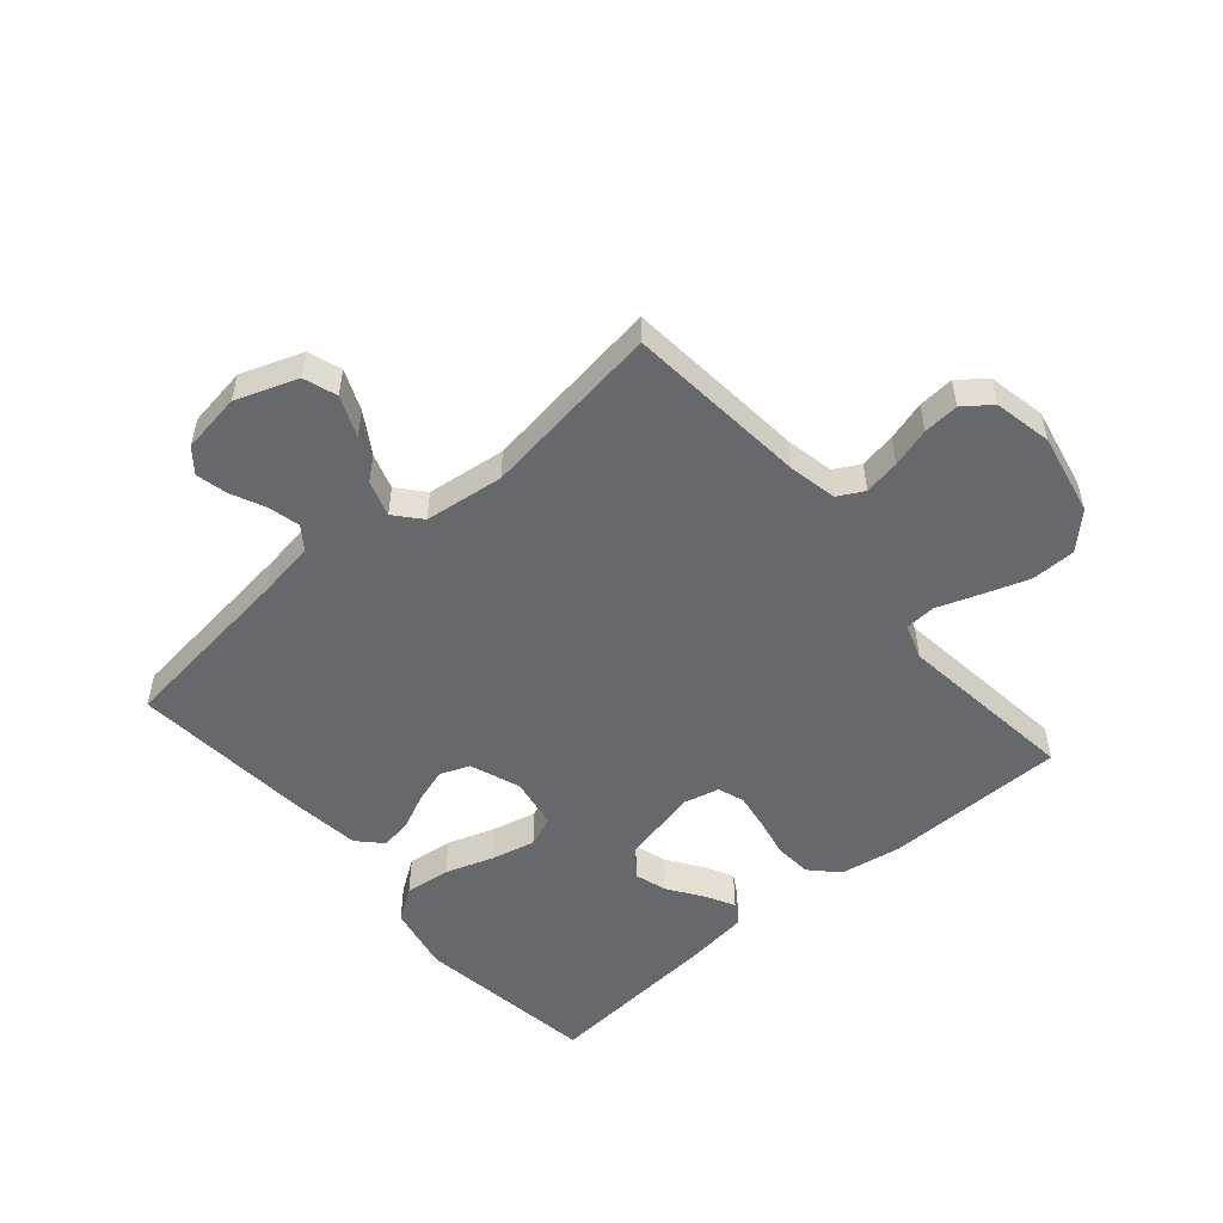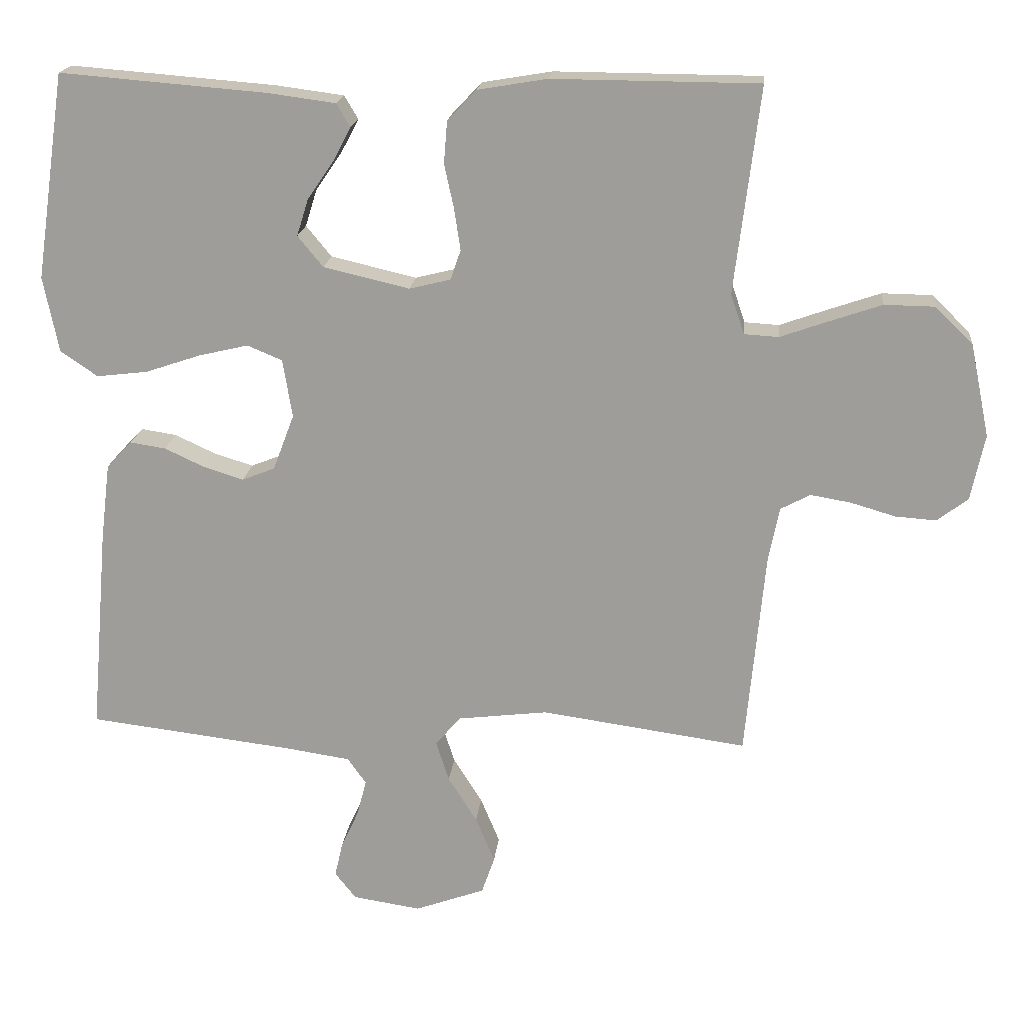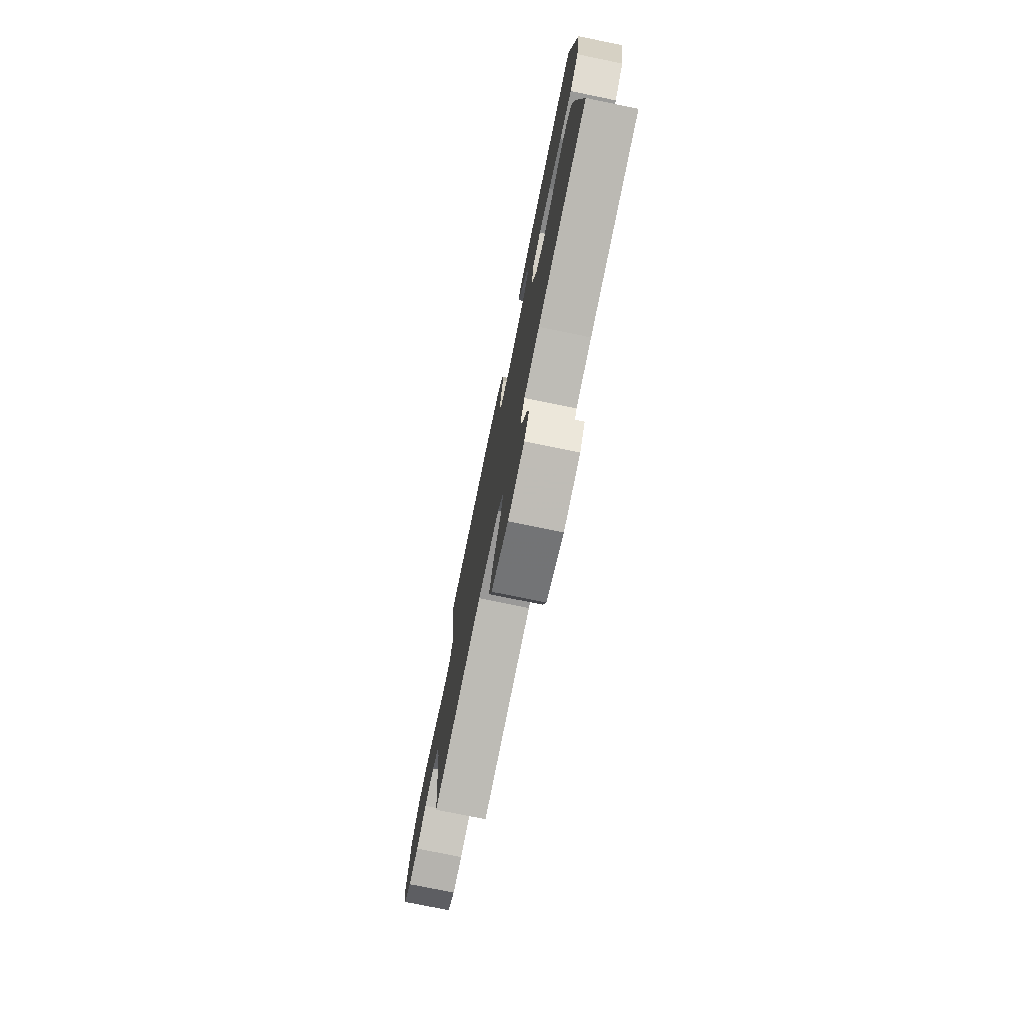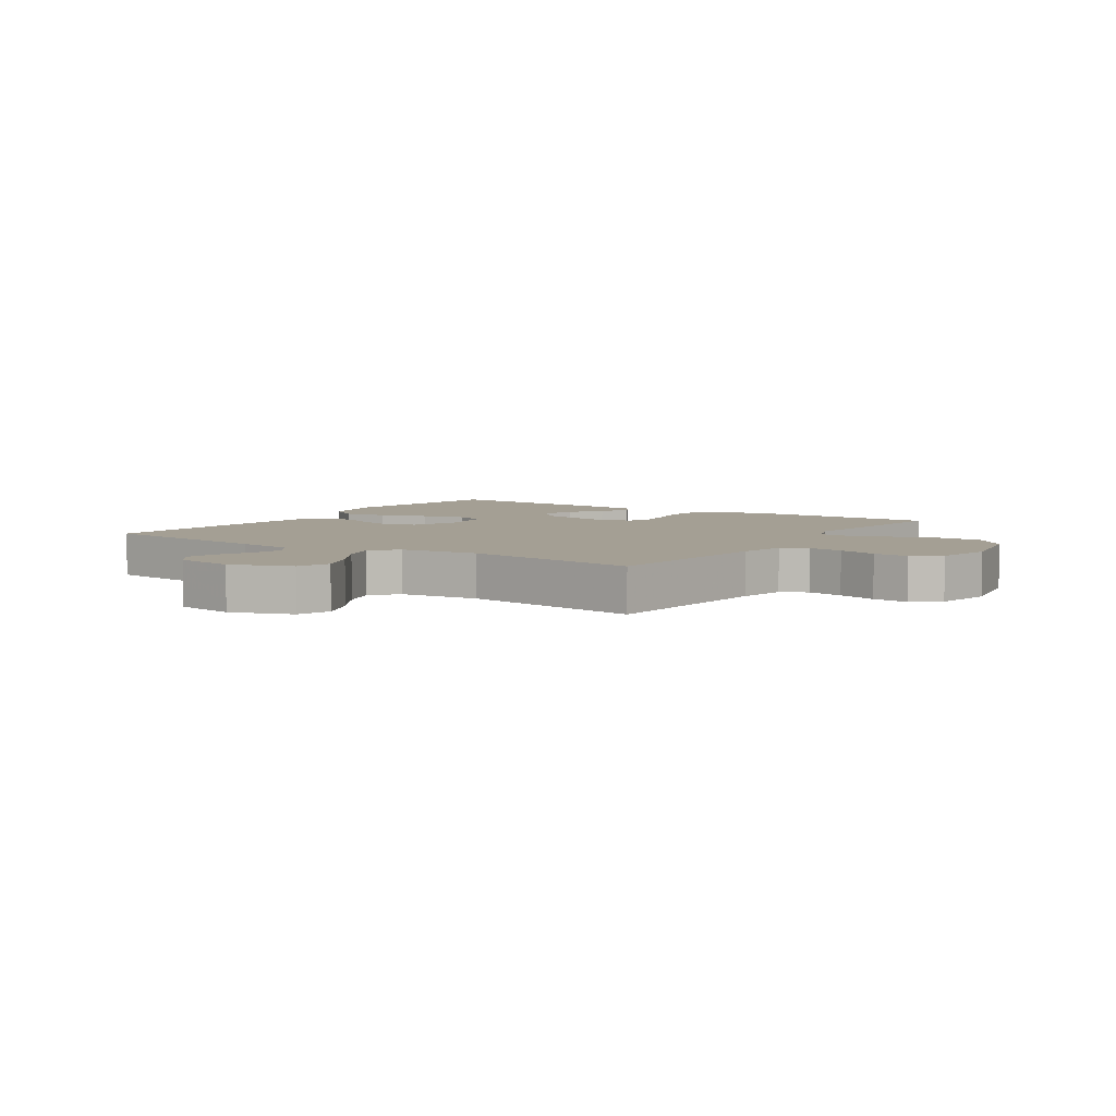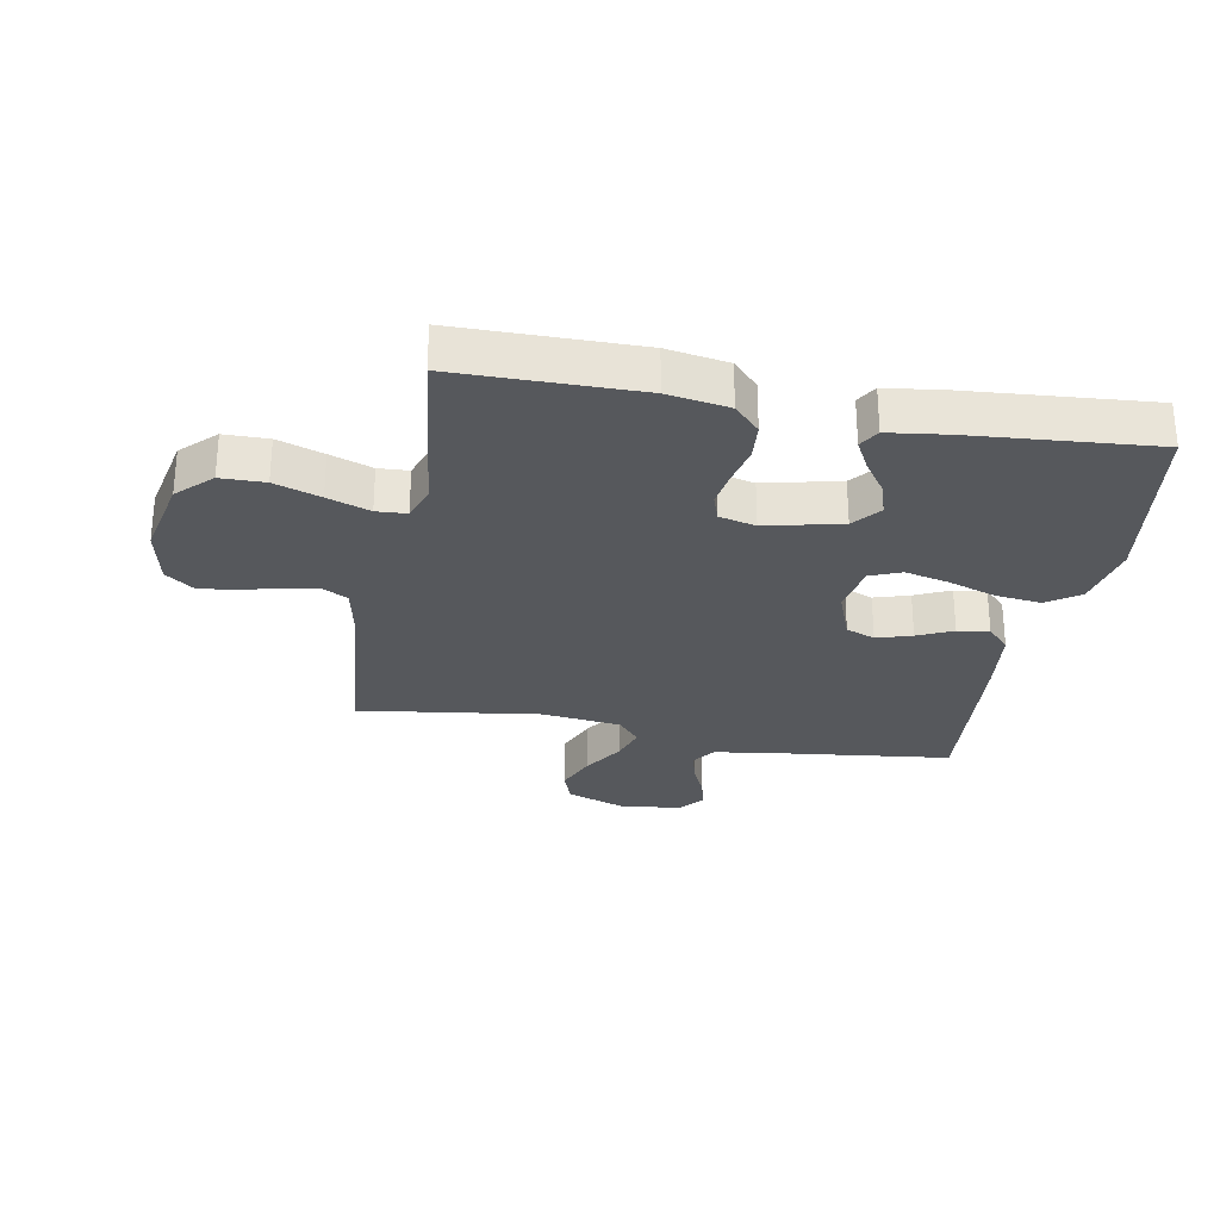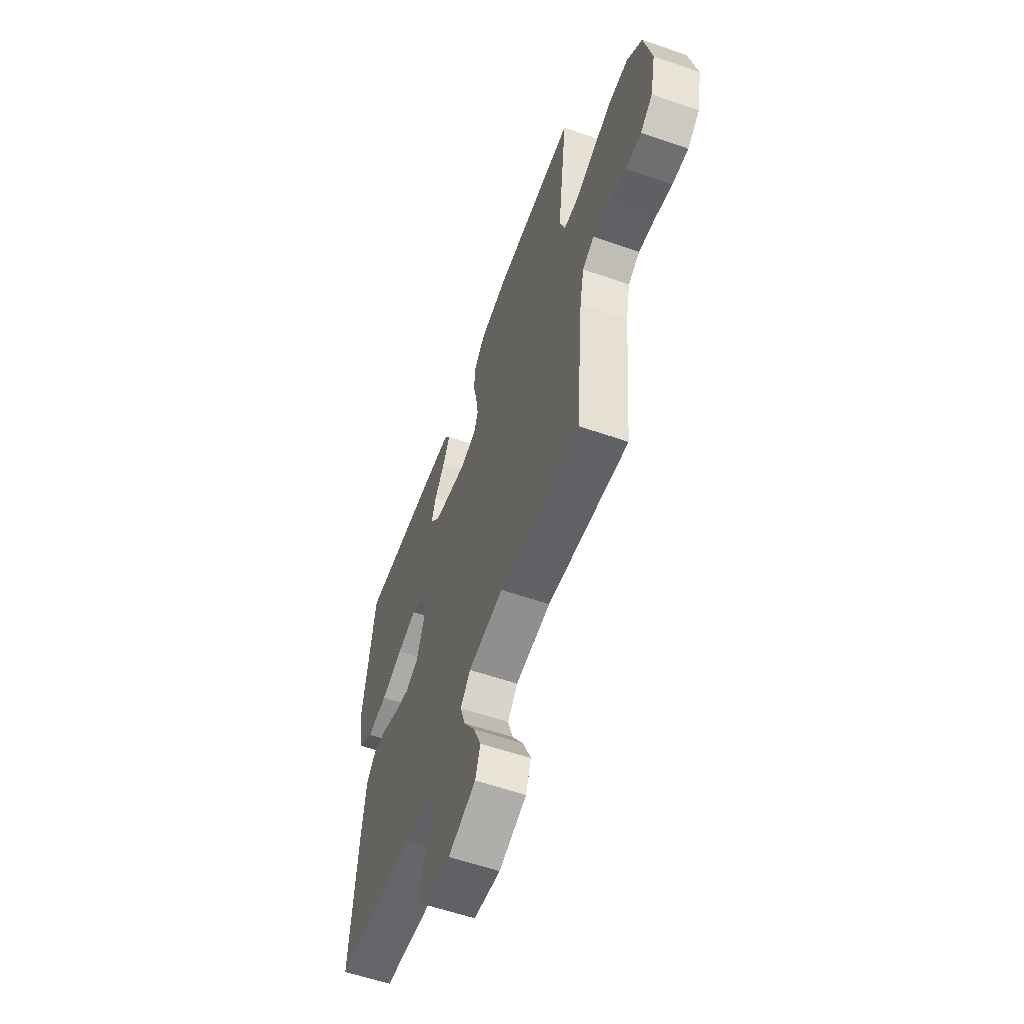
<metadata>
{"format":"obj","ext":"obj","renderer":"f3d","projection":"perspective","resolution":1024,"background":"white","views":[{"elev":-52.4,"azim":-139.4,"up":"+Y"},{"elev":18.6,"azim":-174.2,"up":"+Z"},{"elev":-76.1,"azim":78.4,"up":"+Z"},{"elev":5.5,"azim":-146.2,"up":"+Y"},{"elev":-28.2,"azim":-10.5,"up":"+Y"},{"elev":-58.5,"azim":-109.7,"up":"+Z"}]}
</metadata>
<code>
v 0.5 0.07 -0.5
v 0.2 0.07 -0.536
v 0.106 0.07 -0.55
v 0.079 0.07 -0.588
v 0.092 0.07 -0.64
v 0.118 0.07 -0.696
v 0.13 0.07 -0.748
v 0.099 0.07 -0.787
v 0 0.07 -0.802
v -0.102 0.07 -0.765
v -0.121 0.07 -0.71
v -0.093 0.07 -0.643
v -0.051 0.07 -0.576
v -0.032 0.07 -0.517
v -0.069 0.07 -0.474
v -0.2 0.07 -0.458
v -0.5 0.07 -0.5
v -0.528 0.07 -0.2
v -0.544 0.07 -0.12
v -0.587 0.07 -0.097
v -0.646 0.07 -0.107
v -0.711 0.07 -0.126
v -0.77 0.07 -0.13
v -0.815 0.07 -0.096
v -0.835 0.07 0
v -0.807 0.07 0.135
v -0.752 0.07 0.189
v -0.679 0.07 0.19
v -0.603 0.07 0.164
v -0.533 0.07 0.139
v -0.483 0.07 0.142
v -0.463 0.07 0.2
v -0.5 0.07 0.5
v -0.2 0.07 0.502
v -0.099 0.07 0.485
v -0.057 0.07 0.441
v -0.052 0.07 0.38
v -0.066 0.07 0.315
v -0.075 0.07 0.255
v -0.06 0.07 0.212
v 0 0.07 0.197
v 0.125 0.07 0.226
v 0.162 0.07 0.271
v 0.145 0.07 0.325
v 0.107 0.07 0.38
v 0.081 0.07 0.429
v 0.101 0.07 0.463
v 0.2 0.07 0.476
v 0.5 0.07 0.5
v 0.544 0.07 0.2
v 0.522 0.07 0.09
v 0.468 0.07 0.053
v 0.393 0.07 0.062
v 0.313 0.07 0.089
v 0.241 0.07 0.106
v 0.19 0.07 0.085
v 0.176 0.07 0
v 0.207 0.07 -0.082
v 0.255 0.07 -0.101
v 0.313 0.07 -0.083
v 0.371 0.07 -0.056
v 0.423 0.07 -0.048
v 0.46 0.07 -0.087
v 0.474 0.07 -0.2
v 0.5 0 -0.5
v 0.2 0 -0.536
v 0.106 0 -0.55
v 0.079 0 -0.588
v 0.092 0 -0.64
v 0.118 0 -0.696
v 0.13 0 -0.748
v 0.099 0 -0.787
v 0 0 -0.802
v -0.102 0 -0.765
v -0.121 0 -0.71
v -0.093 0 -0.643
v -0.051 0 -0.576
v -0.032 0 -0.517
v -0.069 0 -0.474
v -0.2 0 -0.458
v -0.5 0 -0.5
v -0.528 0 -0.2
v -0.544 0 -0.12
v -0.587 0 -0.097
v -0.646 0 -0.107
v -0.711 0 -0.126
v -0.77 0 -0.13
v -0.815 0 -0.096
v -0.835 0 0
v -0.807 0 0.135
v -0.752 0 0.189
v -0.679 0 0.19
v -0.603 0 0.164
v -0.533 0 0.139
v -0.483 0 0.142
v -0.463 0 0.2
v -0.5 0 0.5
v -0.2 0 0.502
v -0.099 0 0.485
v -0.057 0 0.441
v -0.052 0 0.38
v -0.066 0 0.315
v -0.075 0 0.255
v -0.06 0 0.212
v 0 0 0.197
v 0.125 0 0.226
v 0.162 0 0.271
v 0.145 0 0.325
v 0.107 0 0.38
v 0.081 0 0.429
v 0.101 0 0.463
v 0.2 0 0.476
v 0.5 0 0.5
v 0.544 0 0.2
v 0.522 0 0.09
v 0.468 0 0.053
v 0.393 0 0.062
v 0.313 0 0.089
v 0.241 0 0.106
v 0.19 0 0.085
v 0.176 0 0
v 0.207 0 -0.082
v 0.255 0 -0.101
v 0.313 0 -0.083
v 0.371 0 -0.056
v 0.423 0 -0.048
v 0.46 0 -0.087
v 0.474 0 -0.2
f 63 64 1 2
f 60 61 62 63
f 59 60 63 2
f 58 59 2 3
f 57 58 3 4
f 56 57 4
f 51 52 53 54
f 51 54 55
f 50 51 55
f 49 50 55
f 48 49 55 56
f 44 45 46 47
f 44 47 48
f 43 44 48
f 35 36 37 38
f 35 38 39
f 32 33 34 35
f 31 32 35 39
f 27 28 29 30
f 25 26 27 30
f 25 30 31
f 21 22 23 24
f 20 21 24 25
f 16 17 18
f 15 16 18 19
f 10 11 12 13
f 10 13 14
f 9 10 14
f 8 9 14
f 5 6 7 8
f 4 5 8 14
f 43 48 56 4
f 25 31 39 40
f 20 25 40 41
f 19 20 41 42
f 43 4 14 15
f 42 43 15
f 15 19 42
f 66 65 128 127
f 127 126 125 124
f 66 127 124 123
f 67 66 123 122
f 68 67 122 121
f 68 121 120
f 118 117 116 115
f 119 118 115
f 119 115 114
f 119 114 113
f 120 119 113 112
f 111 110 109 108
f 112 111 108
f 112 108 107
f 102 101 100 99
f 103 102 99
f 99 98 97 96
f 103 99 96 95
f 94 93 92 91
f 94 91 90 89
f 95 94 89
f 88 87 86 85
f 89 88 85 84
f 82 81 80
f 83 82 80 79
f 77 76 75 74
f 78 77 74
f 78 74 73
f 78 73 72
f 72 71 70 69
f 78 72 69 68
f 68 120 112 107
f 104 103 95 89
f 105 104 89 84
f 106 105 84 83
f 79 78 68 107
f 79 107 106
f 106 83 79
f 1 65 66 2
f 2 66 67 3
f 3 67 68 4
f 4 68 69 5
f 5 69 70 6
f 6 70 71 7
f 7 71 72 8
f 8 72 73 9
f 9 73 74 10
f 10 74 75 11
f 11 75 76 12
f 12 76 77 13
f 13 77 78 14
f 14 78 79 15
f 15 79 80 16
f 16 80 81 17
f 17 81 82 18
f 18 82 83 19
f 19 83 84 20
f 20 84 85 21
f 21 85 86 22
f 22 86 87 23
f 23 87 88 24
f 24 88 89 25
f 25 89 90 26
f 26 90 91 27
f 27 91 92 28
f 28 92 93 29
f 29 93 94 30
f 30 94 95 31
f 31 95 96 32
f 32 96 97 33
f 33 97 98 34
f 34 98 99 35
f 35 99 100 36
f 36 100 101 37
f 37 101 102 38
f 38 102 103 39
f 39 103 104 40
f 40 104 105 41
f 41 105 106 42
f 42 106 107 43
f 43 107 108 44
f 44 108 109 45
f 45 109 110 46
f 46 110 111 47
f 47 111 112 48
f 48 112 113 49
f 49 113 114 50
f 50 114 115 51
f 51 115 116 52
f 52 116 117 53
f 53 117 118 54
f 54 118 119 55
f 55 119 120 56
f 56 120 121 57
f 57 121 122 58
f 58 122 123 59
f 59 123 124 60
f 60 124 125 61
f 61 125 126 62
f 62 126 127 63
f 63 127 128 64
f 64 128 65 1

</code>
